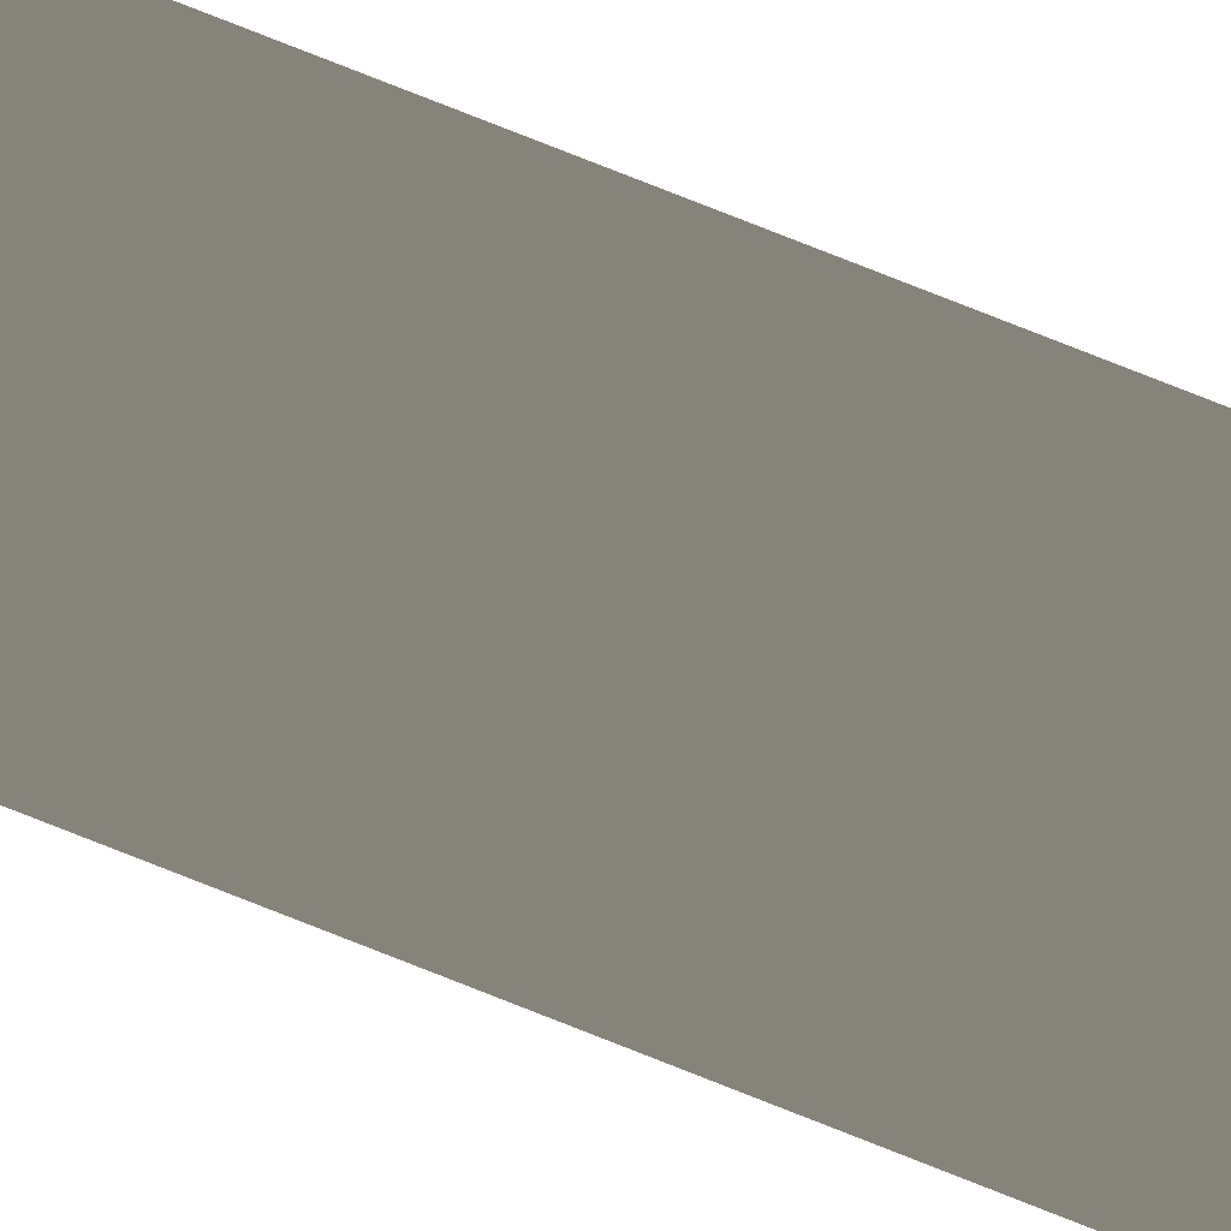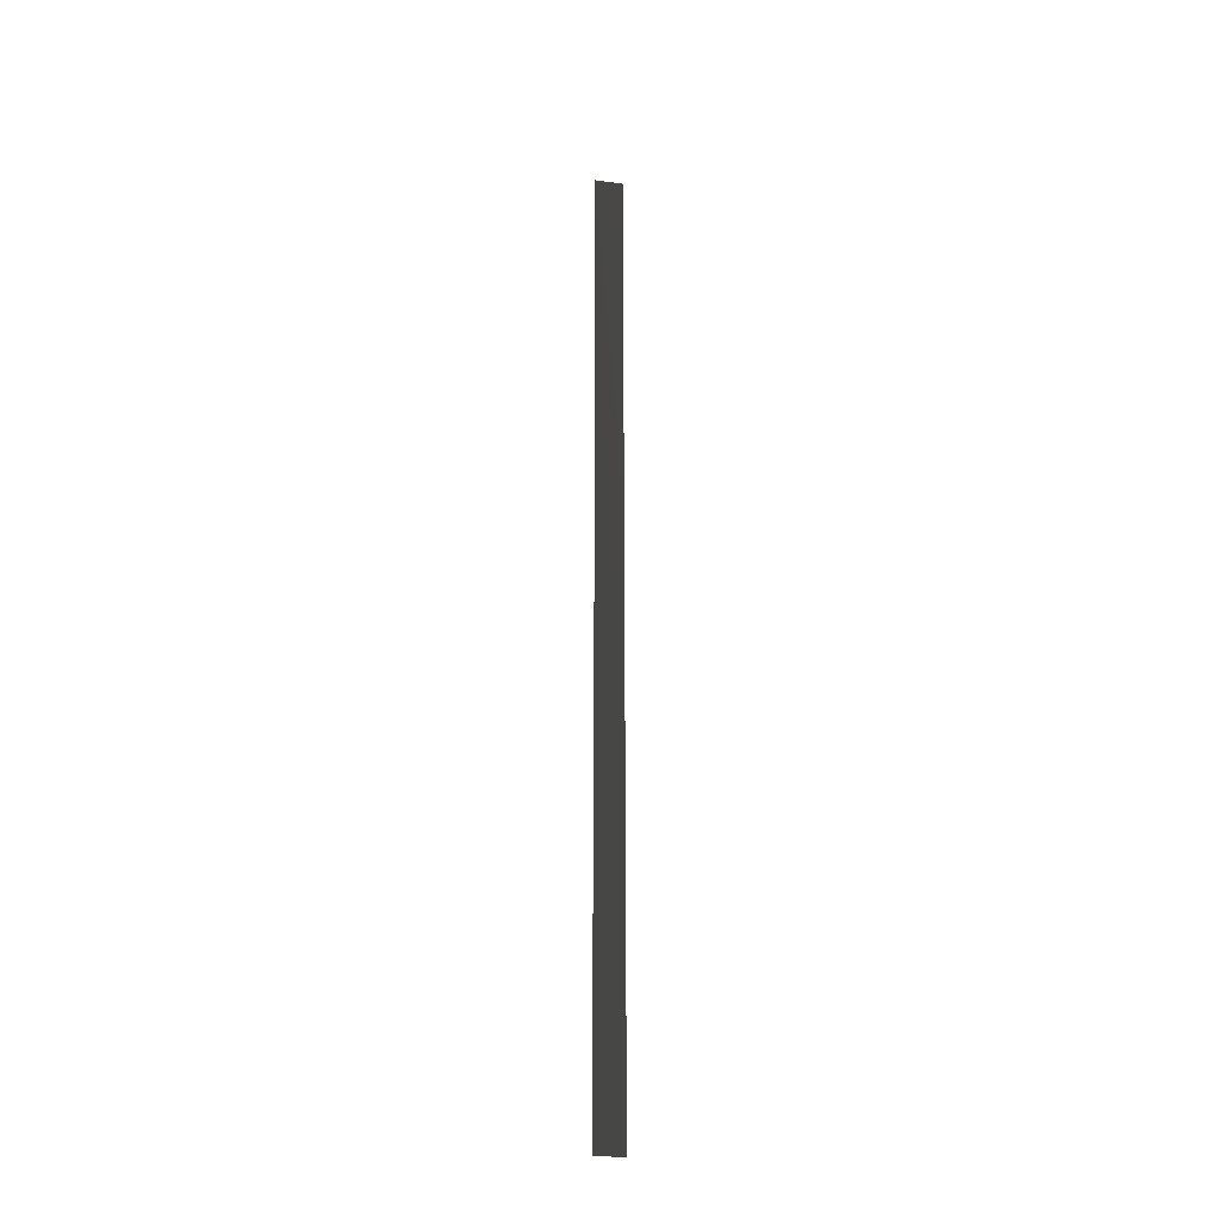
<metadata>
{"format":"obj","ext":"obj","renderer":"f3d","projection":"perspective","resolution":1024,"background":"white","views":[{"elev":75.0,"azim":111.8,"up":"+Z"},{"elev":-28.6,"azim":168.9,"up":"+Y"}]}
</metadata>
<code>
g bdvwst09
v -8.234 194.6 0.09709
v 3.078 194.6 0.0005637
v -8.244 -0.0002747 -0.002856
v 2.819 -0.0002441 0.0004852
v 2.819 -194.6 0.0004852
v -8.244 -194.6 -0.002856
f 3 1 2
f 2 4 3
f 4 5 6
f 6 3 4

</code>
